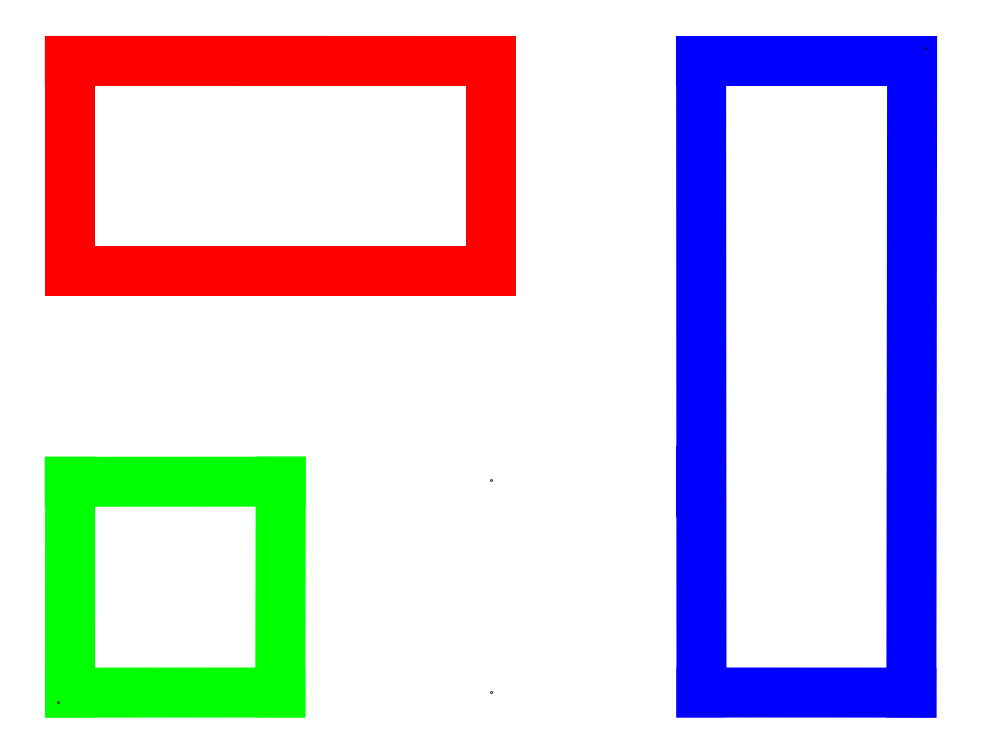
<metadata>
{"format":"dxf","ext":"dxf","renderer":"ezdxf+matplotlib","layout":"modelspace","background":"white","min_lineweight":24,"dpi":150}
</metadata>
<code>
0
SECTION
2
ENTITIES
0
POINT
8
0
10
-0.02147
20
0
30
0
0
POINT
8
0
10
19.97
20
-0.02147
30
0
0
POINT
8
0
10
20.03
20
20
30
0
0
POINT
8
0
10
0
20
20.05
30
0
0
POINT
8
0
10
0
20
40.03
30
0
0
POINT
8
0
10
20
20
39.96
30
0
0
POINT
8
0
10
40.06
20
39.95
30
0
0
POINT
8
0
10
40.04
20
20.12
30
0
0
POINT
8
0
10
40.03
20
-0.03355
30
0
0
POINT
8
0
10
60.02
20
-0.04194
30
0
0
POINT
8
0
10
60.02
20
40.01
30
0
0
POINT
8
0
10
0
20
60.03
30
0
0
POINT
8
0
10
19.98
20
59.98
30
0
0
POINT
8
0
10
40.06
20
59.98
30
0
0
POINT
8
0
10
60.06
20
60.06
30
0
0
POINT
8
0
10
80.05
20
60.05
30
0
0
POINT
8
0
10
80.05
20
40.05
30
0
0
POINT
8
0
10
79.95
20
20.03
30
0
0
LINE
8
0
10
-0.01718
20
20
30
0
11
-0.02684
21
-0.05369
31
0
0
LINE
8
0
10
-0.02684
20
-0.05369
30
0
11
19.97
21
-0.04295
31
0
0
LINE
8
0
10
19.97
20
-0.04295
30
0
11
20.01
21
20.01
31
0
0
LINE
8
0
10
20.01
20
20.01
30
0
11
-0.05369
21
20
31
0
0
LINE
8
0
10
0
20
60.02
30
0
11
0
21
40.03
31
0
0
LINE
8
0
10
0
20
40.03
30
0
11
40.03
21
40.03
31
0
0
LINE
8
0
10
40.03
20
40.03
30
0
11
40.03
21
60
31
0
0
LINE
8
0
10
-0.04295
20
60.02
30
0
11
39.97
21
60.02
31
0
0
POINT
8
0
10
79.99
20
0.04194
30
0
0
LINE
8
0
10
60.02
20
-0.04295
30
0
11
79.99
21
-0.05369
31
0
0
LINE
8
0
10
79.99
20
-0.05369
30
0
11
80.06
21
60
31
0
0
LINE
8
0
10
80.06
20
60
30
0
11
60
21
60
31
0
0
LINE
8
0
10
60
20
60
30
0
11
60.03
21
-0.03355
31
0
0
POINT
8
0
10
60.01
20
20
30
0
0
LINE
8
0
10
60.02
20
20.99
30
0
11
60.02
21
18.98
31
0
0
POINT
8
0
10
-1.141
20
-0.9731
30
0
0
POINT
8
0
10
81.24
20
61.28
30
0
0
ENDSEC
0
EOF

</code>
